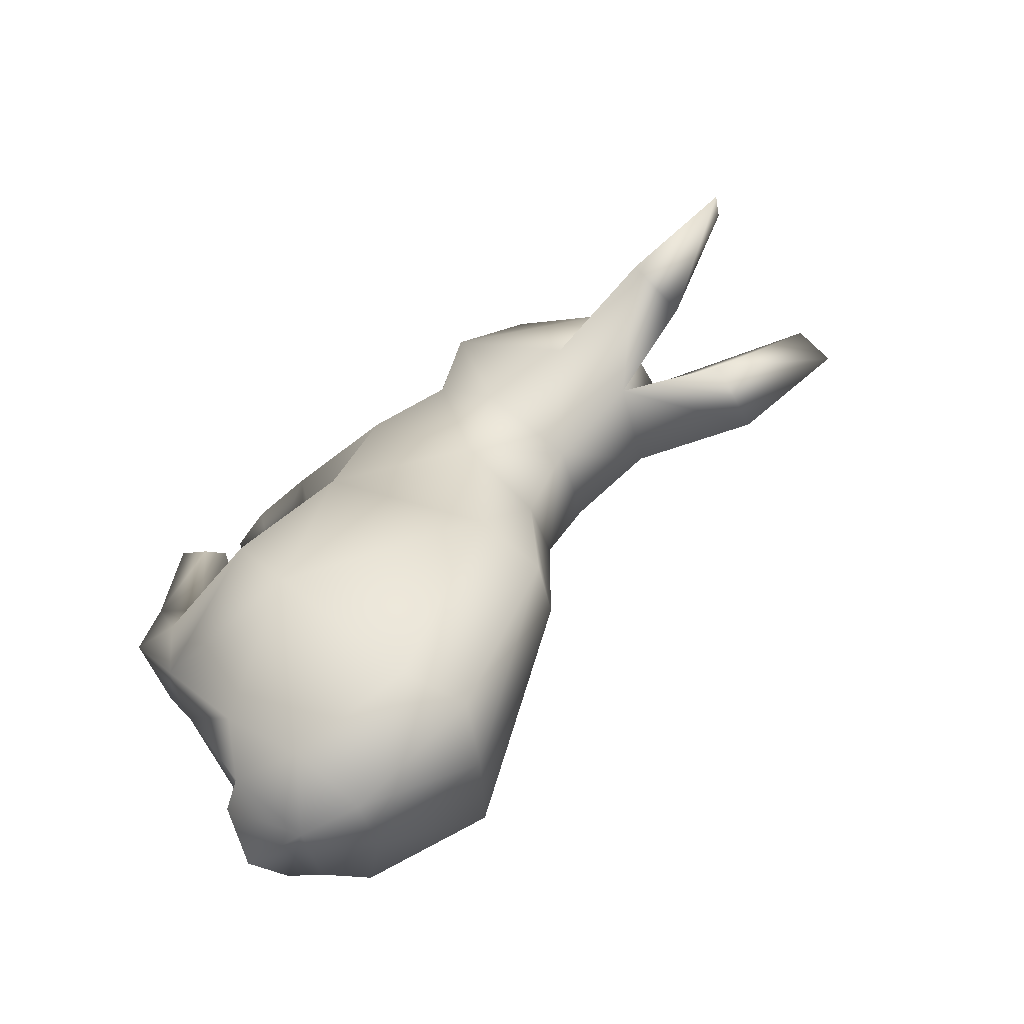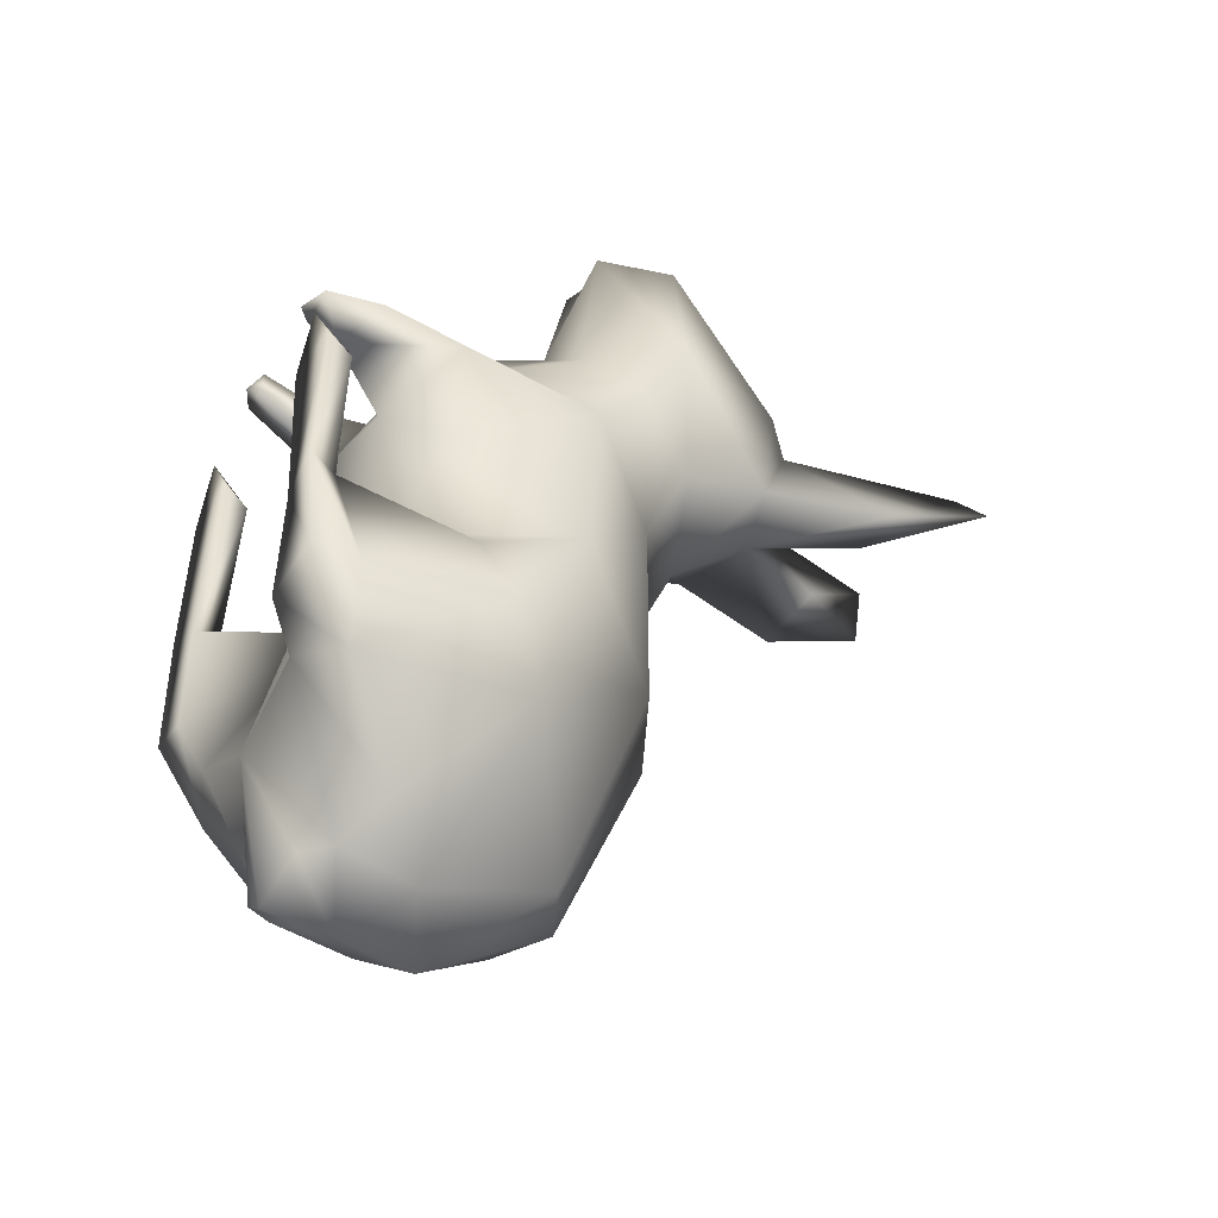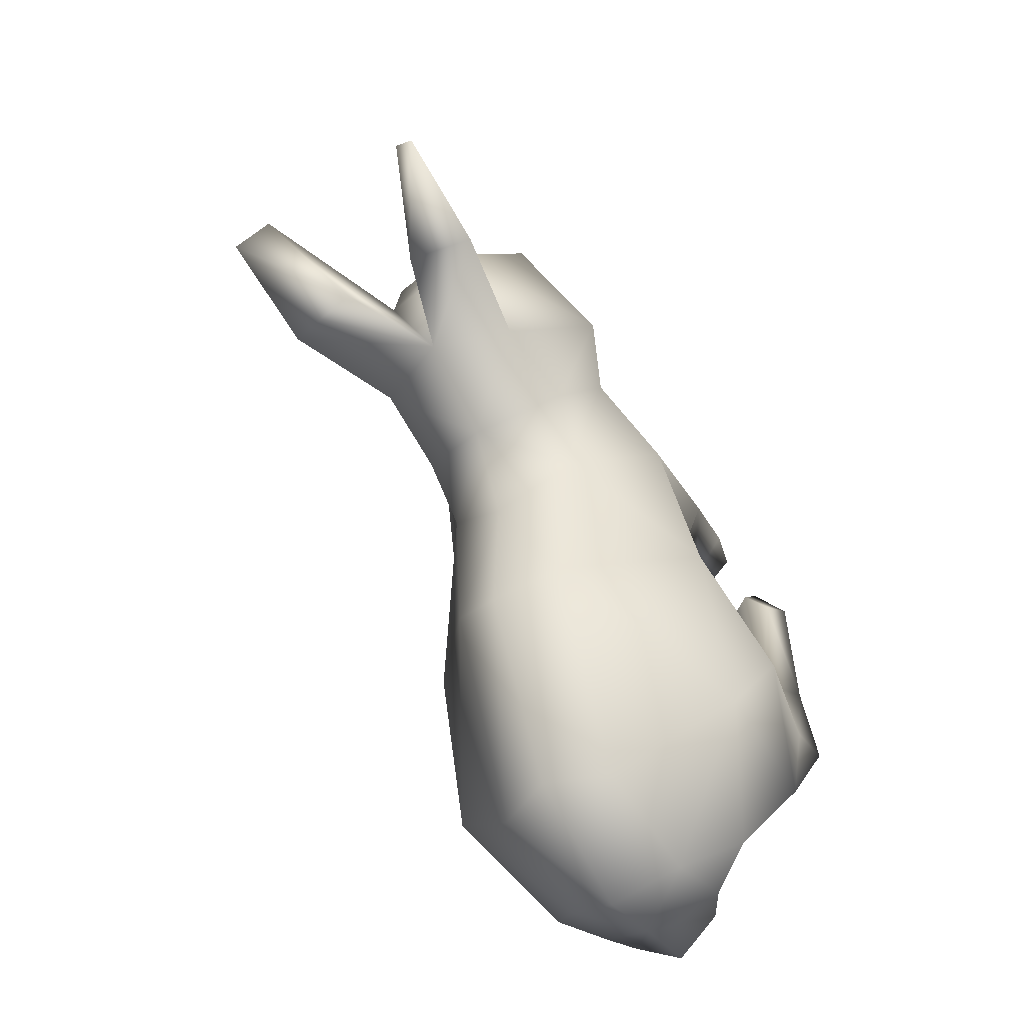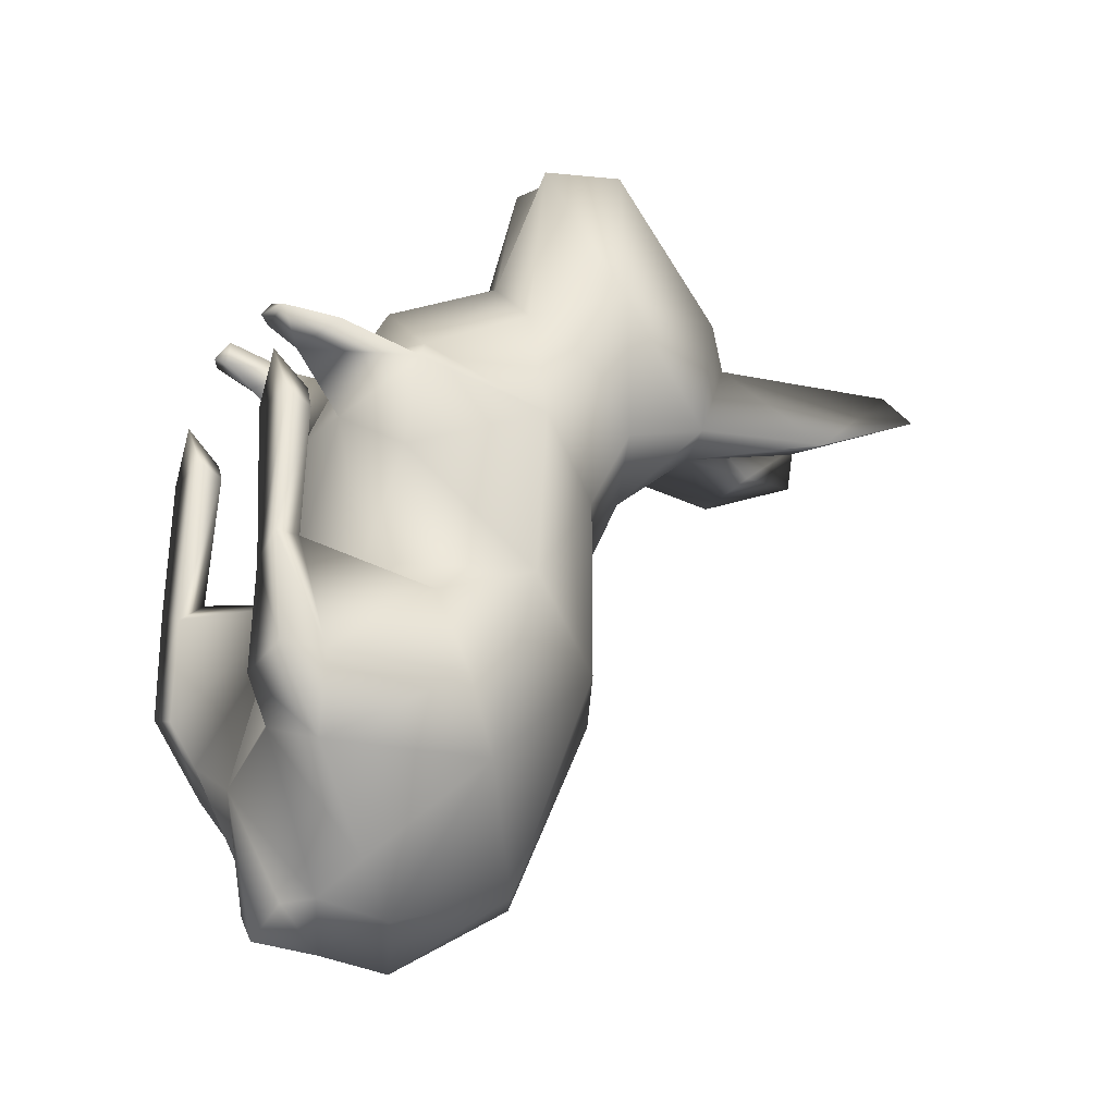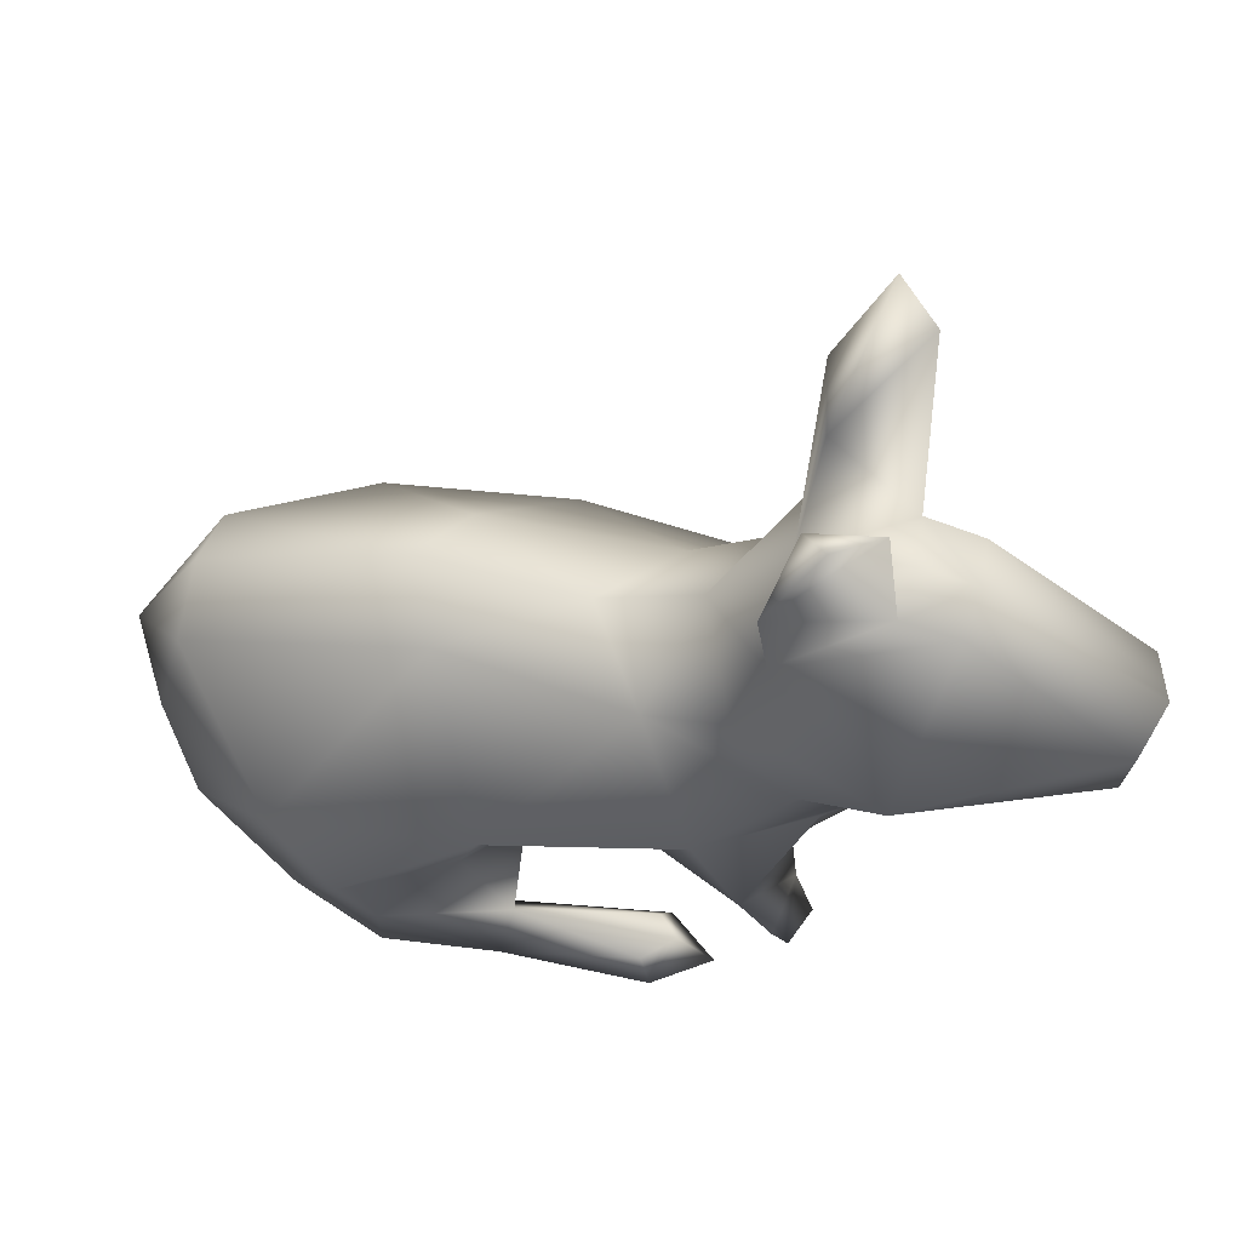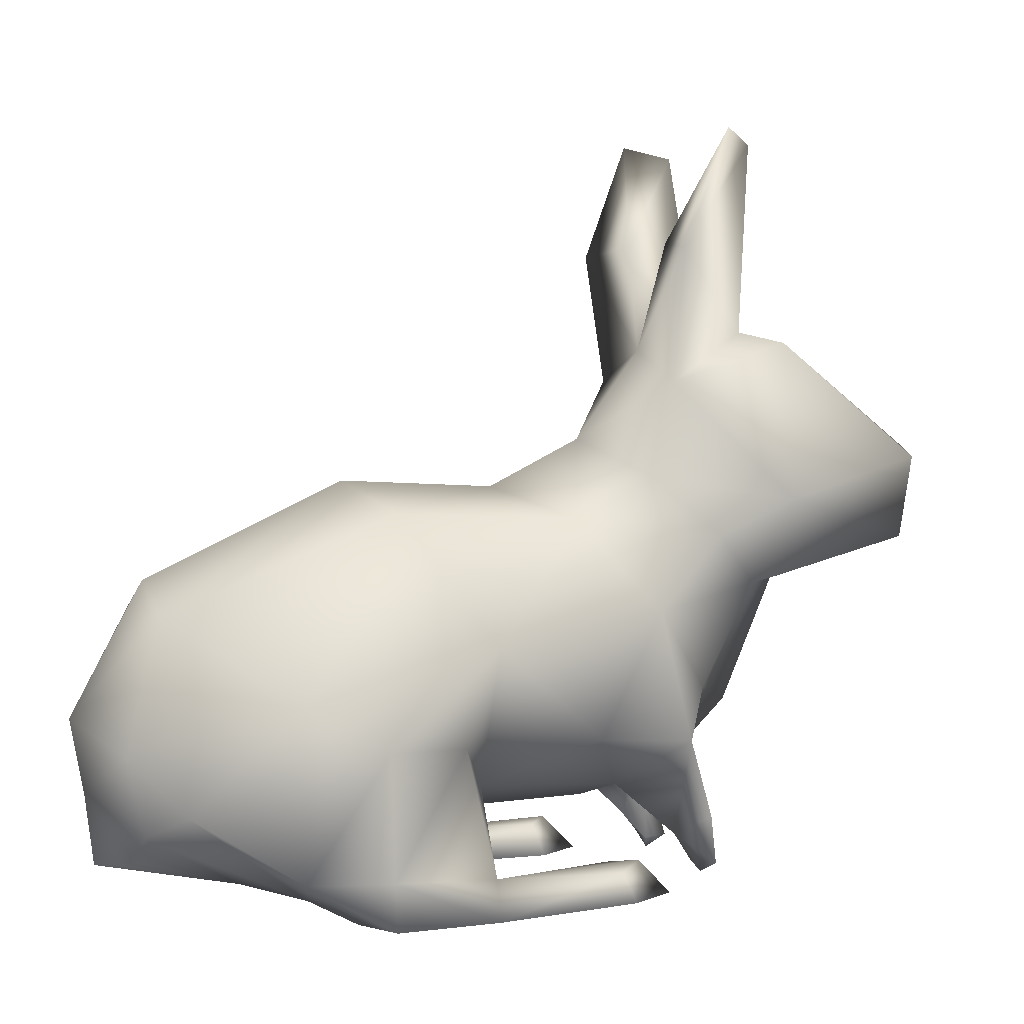
<metadata>
{"format":"obj","ext":"obj","renderer":"f3d","projection":"perspective","resolution":1024,"background":"white","views":[{"elev":-64.7,"azim":125.5,"up":"+Z"},{"elev":-37.3,"azim":61.0,"up":"+Z"},{"elev":-49.9,"azim":-145.9,"up":"+Z"},{"elev":-17.8,"azim":61.9,"up":"+Z"},{"elev":60.4,"azim":-75.8,"up":"+Y"},{"elev":3.5,"azim":-111.8,"up":"+Y"}]}
</metadata>
<code>
o Cube
v 1.238 3.751 2.707
v 0.3271 3.294 4.407
v 0.4499 5.247 3
v 0.4766 4.105 4.457
v 0.8222 4.865 1.621
v 0.4625 5.347 2.494
v 0.7033 2.911 2.543
v 0.8854 3.961 1.389
v 1.165 6.124 1.572
v 0.4518 1.883 2.127
v 0.8976 1.491 0.857
v 0.7732 3.583 0.6435
v 0.6394 3.662 -1.094
v 0.6262 2.789 -3.325
v 0.6412 1.553 -3.639
v 0.6757 0.8255 -3.487
v 0.9321 0.1995 -2.061
v 1.099 3.407 1.995
v 0.8735 7.127 2.373
v 1.418 2.74 1.226
v 1.691 2.499 -0.4835
v 1.701 2.053 -2.296
v 1.139 1.061 -3.198
v 0.8101 1.133 -0.3457
v 2.004 1.672 -1.631
v 1.519 0.4641 -2.25
v 1.654 0.4537 -1.473
v 1.455 1.578 -0.7226
v 1.665 0.01331 -1.458
v 1.251 0.326 -0.352
v 1.421 0.323 0.8328
v 1.184 0.3812 1.103
v 1.519 0.05347 0.9383
v 1.165 0.04171 1.439
v 1.054 0.008268 -0.5892
v 0.9814 0.3467 0.9055
v 1.527 -0.01007 -0.4175
v 0.8156 0.05255 0.9776
v 1.031 -0.03271 -1.617
v 0.4229 6.201 1.718
v 1.185 7.257 2.007
v 0.4728 0.9853 1.173
v 0.4441 1.335 1.91
v 1.238 1.484 1.631
v 0.6 0.4817 1.738
v 0.5806 0.9397 1.994
v 1.082 0.7214 1.921
v 0.5041 0.2166 1.96
v 0.5206 0.2395 2.185
v 0.8935 0.2233 2.032
v 0.6046 0.1079 2.013
v -1.238 3.751 2.707
v -0.3271 3.294 4.407
v -0.4499 5.247 3
v -0.4766 4.105 4.457
v -0 5.289 3.047
v 0 4.206 4.606
v 0 3.744 4.521
v -0.8222 4.865 1.621
v -0.4625 5.347 2.494
v 0 5.389 2.542
v -0.7033 2.911 2.543
v -0.8854 3.961 1.389
v 0 3.4 4.402
v -0 2.883 3.102
v 0 5.172 1.62
v 0 4.311 0.9718
v -1.165 6.124 1.572
v -0.4514 1.883 2.13
v 4.9e-05 1.686 2.575
v -0.8968 1.491 0.8572
v 0.001915 0.816 1.02
v -0.7732 3.583 0.6435
v -0 3.866 0.06522
v -0.6394 3.662 -1.094
v 0 3.948 -1.438
v -0.6262 2.789 -3.325
v 0 3.076 -3.336
v -0.6412 1.553 -3.639
v -0 1.839 -4.018
v -0.6757 0.8256 -3.487
v -0 1.143 -3.888
v -0.9321 0.1999 -2.062
v -0 0.1996 -2.448
v -1.099 3.407 1.995
v -0.8735 7.127 2.373
v -1.418 2.74 1.226
v -1.691 2.499 -0.484
v -1.701 2.053 -2.297
v -1.139 1.06 -3.198
v -0.8101 1.132 -0.3465
v -0 0.7838 -0.2384
v -2.004 1.672 -1.631
v -1.519 0.4641 -2.25
v -1.654 0.4536 -1.472
v -1.455 1.578 -0.7226
v -1.665 0.01323 -1.458
v -1.251 0.326 -0.352
v -1.421 0.323 0.8328
v -1.184 0.3812 1.103
v -1.519 0.05347 0.9383
v -1.165 0.04171 1.439
v -1.054 0.008268 -0.5892
v -0.9814 0.3467 0.9055
v -1.527 -0.01007 -0.4175
v -0.8156 0.05255 0.9776
v -1.031 -0.03266 -1.617
v -0.4229 6.201 1.718
v -1.185 7.257 2.007
v -0.469 0.9858 1.176
v -0.4427 1.335 1.913
v -1.238 1.483 1.628
v -0.6057 0.4792 1.751
v -0.5937 0.9409 2.003
v -1.094 0.7244 1.91
v -0.542 0.2022 1.953
v -0.5584 0.2232 2.183
v -0.9312 0.2313 2.042
v -0.6476 0.09822 2.012
v 0.48 0.5655 -3.522
v -0 0.4849 -3.804
v -0.48 0.5656 -3.522
f 4 58 2
f 3 57 4
f 4 57 58
f 1 18 8
f 3 56 57
f 3 4 1
f 2 1 4
f 56 6 61
f 6 3 5
f 1 8 5
f 7 1 2
f 2 65 7
f 2 58 64
f 3 1 5
f 56 3 6
f 2 64 65
f 5 67 66
f 5 66 9
f 61 6 66
f 6 40 66
f 9 19 6
f 65 10 7
f 6 19 40
f 5 8 67
f 6 5 9
f 65 70 10
f 43 72 42
f 67 12 74
f 74 13 76
f 76 14 78
f 14 80 78
f 15 82 80
f 84 81 122
f 18 1 7
f 13 22 14
f 12 18 20
f 15 22 23
f 12 21 13
f 18 7 20
f 7 10 20
f 10 44 20
f 21 20 11
f 67 8 12
f 74 12 13
f 76 13 14
f 14 15 80
f 15 16 82
f 16 17 84
f 13 21 22
f 12 8 18
f 15 14 22
f 12 20 21
f 84 24 92
f 22 26 23
f 25 27 26
f 25 21 28
f 28 27 25
f 44 47 45
f 30 31 37
f 32 33 31
f 30 36 32
f 32 38 34
f 15 23 16
f 46 49 50
f 42 45 46
f 27 30 37
f 28 30 27
f 36 35 38
f 40 9 66
f 26 39 17
f 84 17 24
f 22 25 26
f 44 46 47
f 92 42 72
f 30 32 31
f 32 34 33
f 32 36 38
f 31 33 37
f 11 20 44
f 10 43 44
f 27 37 29
f 30 35 36
f 17 16 23
f 23 26 17
f 27 29 26
f 39 24 17
f 26 29 39
f 39 35 24
f 39 29 35
f 33 34 38
f 33 38 35
f 37 33 35
f 35 29 37
f 28 21 24
f 110 91 92
f 110 71 91
f 22 21 25
f 30 28 24
f 21 11 24
f 35 30 24
f 44 43 46
f 11 44 42
f 10 70 43
f 46 50 47
f 44 45 42
f 46 43 42
f 45 50 48
f 46 48 49
f 45 47 50
f 46 45 48
f 41 40 19
f 9 41 19
f 43 70 72
f 40 41 9
f 50 49 51
f 48 50 51
f 49 48 51
f 55 53 58
f 54 55 57
f 55 58 57
f 52 63 85
f 54 57 56
f 54 52 55
f 53 55 52
f 56 61 60
f 60 59 54
f 52 59 63
f 62 53 52
f 53 62 65
f 53 64 58
f 54 59 52
f 56 60 54
f 53 65 64
f 59 66 67
f 59 68 66
f 61 66 60
f 60 66 108
f 68 60 86
f 65 62 69
f 60 108 86
f 59 67 63
f 60 68 59
f 65 69 70
f 111 110 72
f 67 74 73
f 74 76 75
f 76 78 77
f 77 78 80
f 79 80 82
f 82 120 121
f 85 62 52
f 75 77 89
f 73 87 85
f 79 90 89
f 73 75 88
f 85 87 62
f 62 87 69
f 69 87 112
f 88 71 87
f 67 73 63
f 74 75 73
f 76 77 75
f 77 80 79
f 79 82 81
f 81 84 83
f 75 89 88
f 73 85 63
f 79 89 77
f 73 88 87
f 84 92 91
f 89 90 94
f 93 94 95
f 93 96 88
f 96 93 95
f 112 113 115
f 98 105 99
f 100 99 101
f 98 100 104
f 100 102 106
f 79 81 90
f 114 118 117
f 110 114 113
f 95 105 98
f 96 95 98
f 104 106 103
f 108 66 68
f 94 83 107
f 84 91 83
f 89 94 93
f 112 115 114
f 92 72 110
f 98 99 100
f 100 101 102
f 100 106 104
f 99 105 101
f 71 112 87
f 69 112 111
f 95 97 105
f 98 104 103
f 83 90 81
f 90 83 94
f 95 94 97
f 107 83 91
f 94 107 97
f 107 91 103
f 107 103 97
f 101 106 102
f 101 103 106
f 105 103 101
f 103 105 97
f 96 91 88
f 11 42 24
f 92 24 42
f 89 93 88
f 98 91 96
f 88 91 71
f 103 91 98
f 112 114 111
f 71 110 112
f 69 111 70
f 114 115 118
f 112 110 113
f 114 110 111
f 113 116 118
f 114 117 116
f 113 118 115
f 114 116 113
f 109 86 108
f 68 86 109
f 111 72 70
f 108 68 109
f 118 119 117
f 116 119 118
f 117 119 116
f 120 84 121
f 122 121 84
f 82 122 81
f 16 84 120
f 82 16 120
f 82 121 122

</code>
